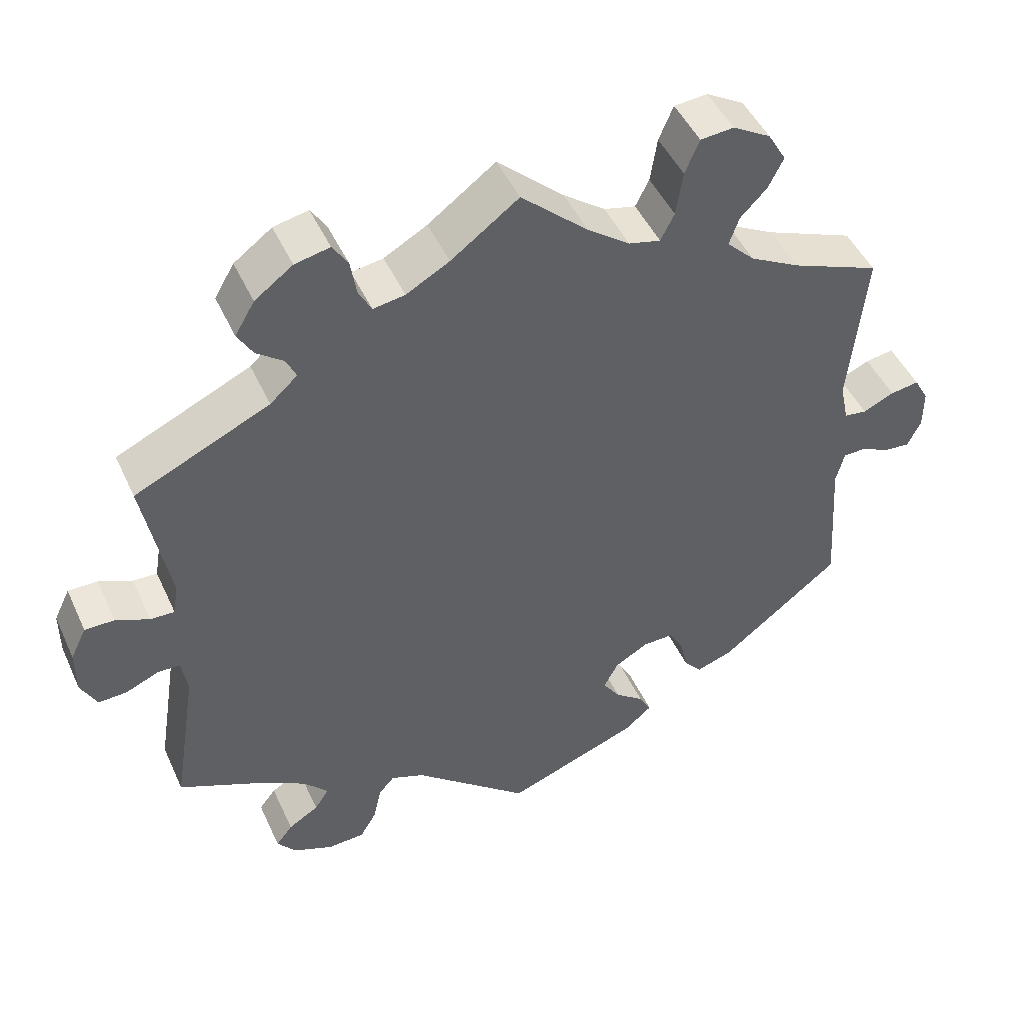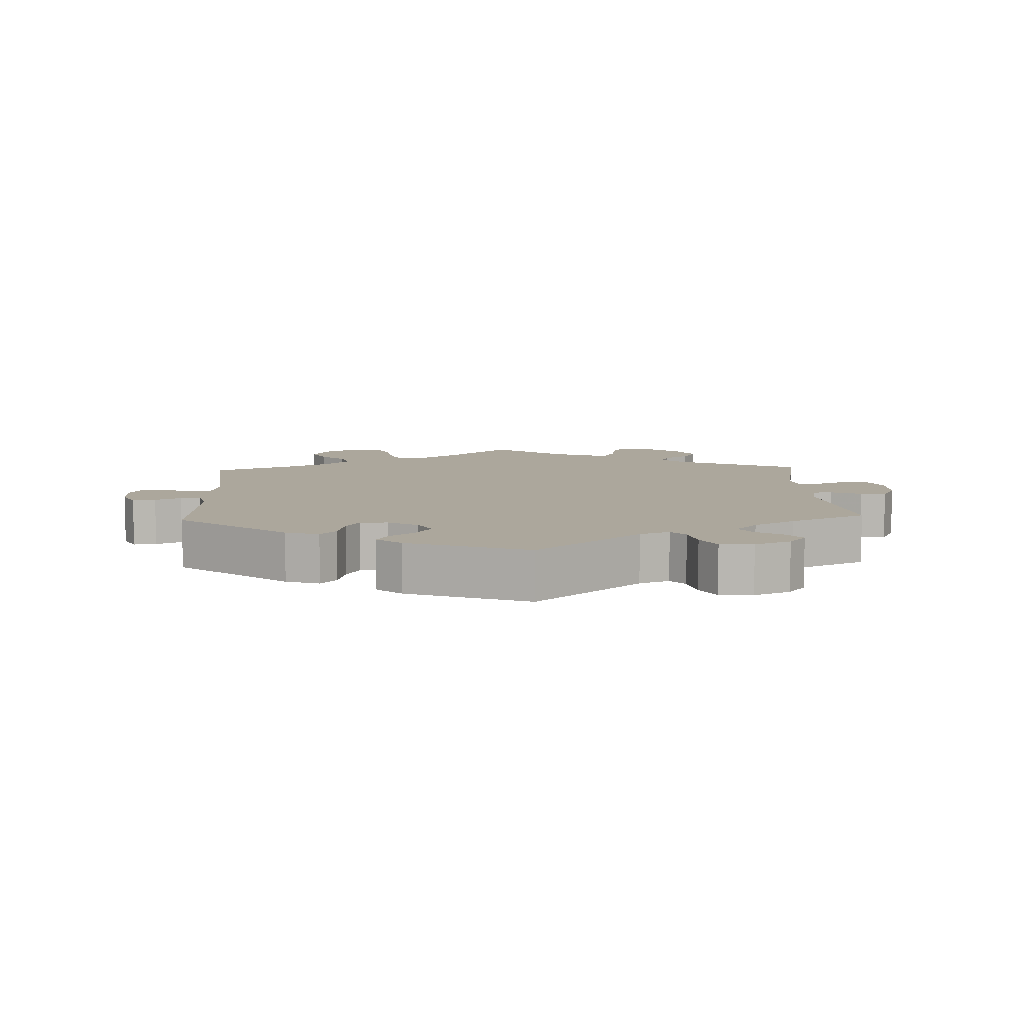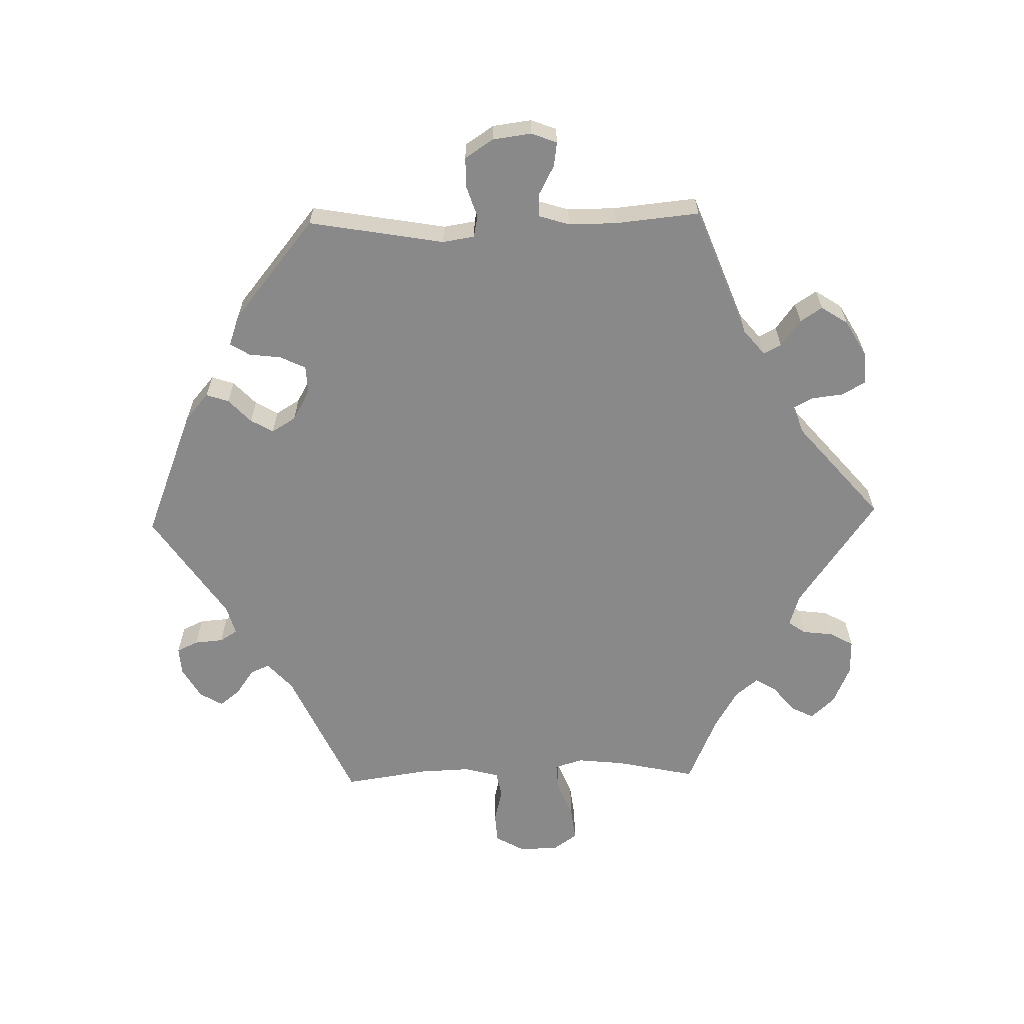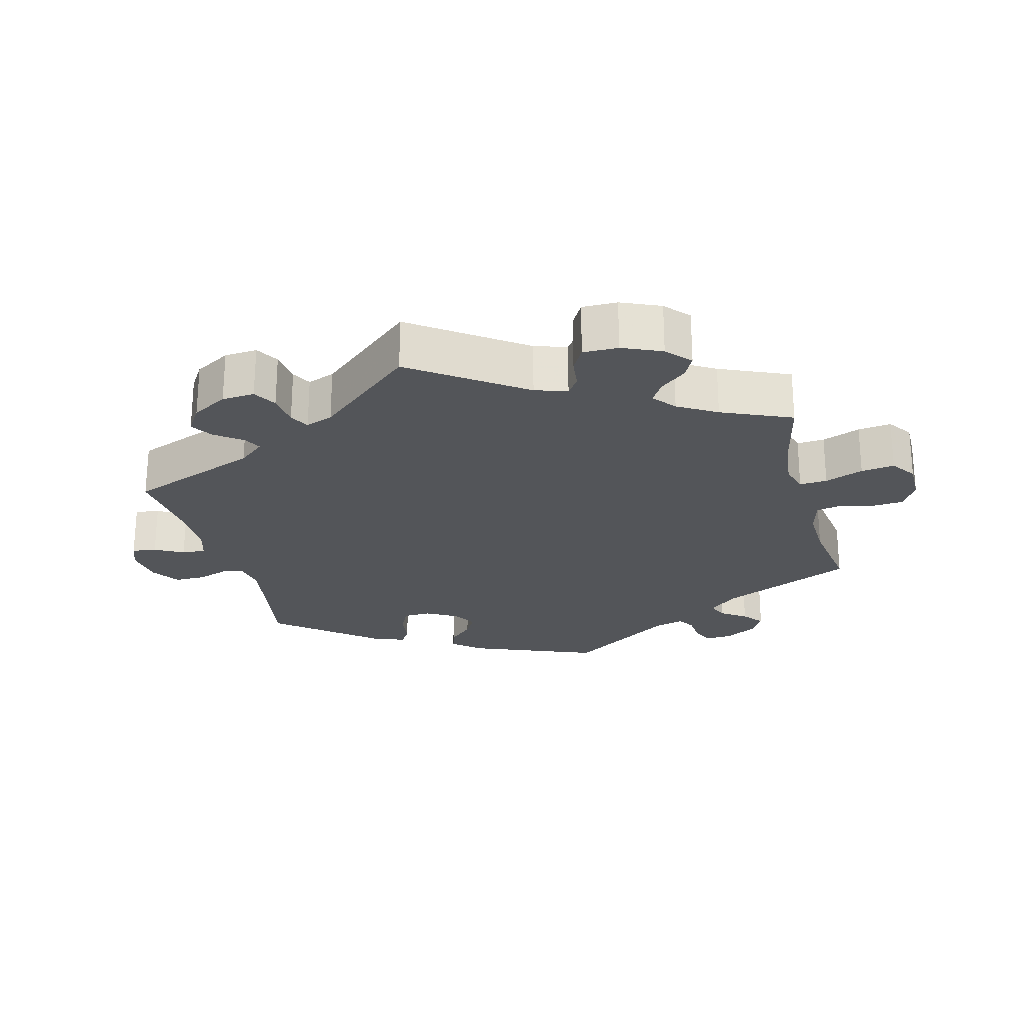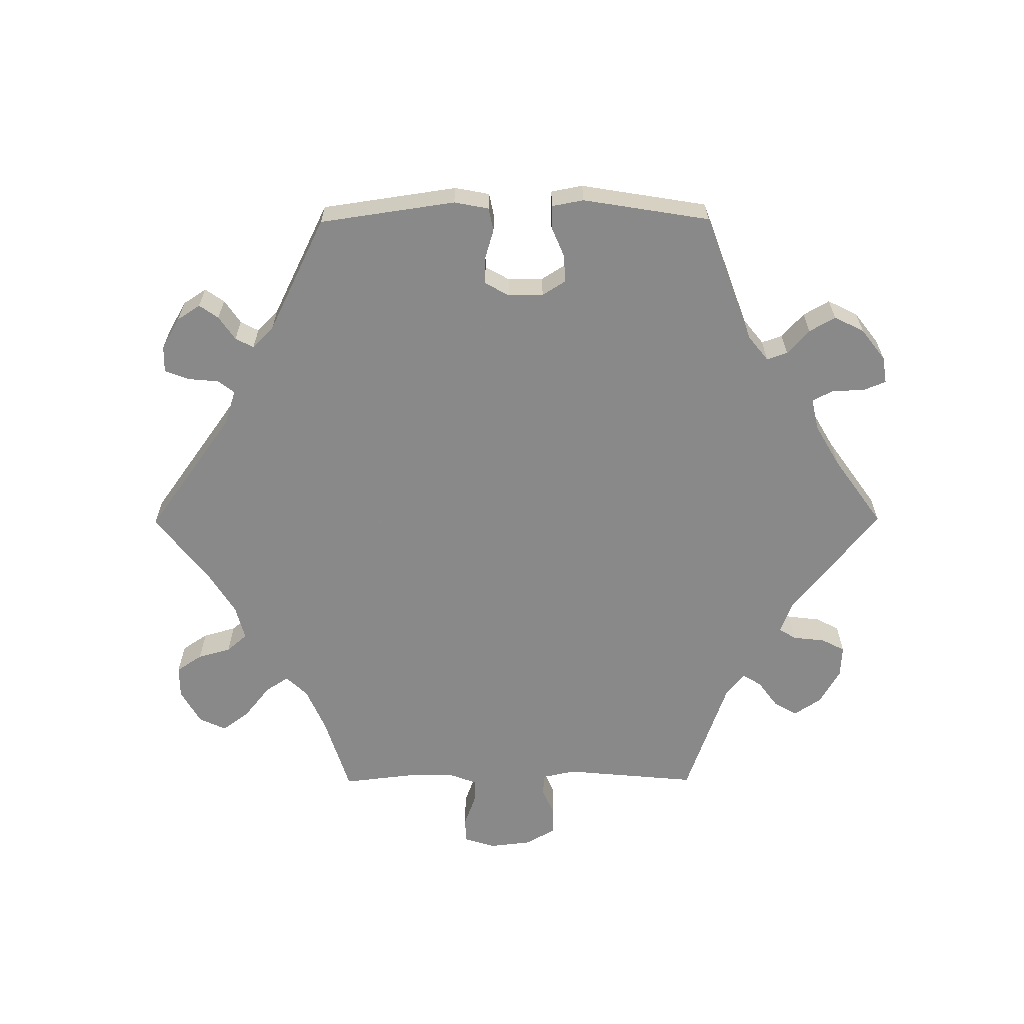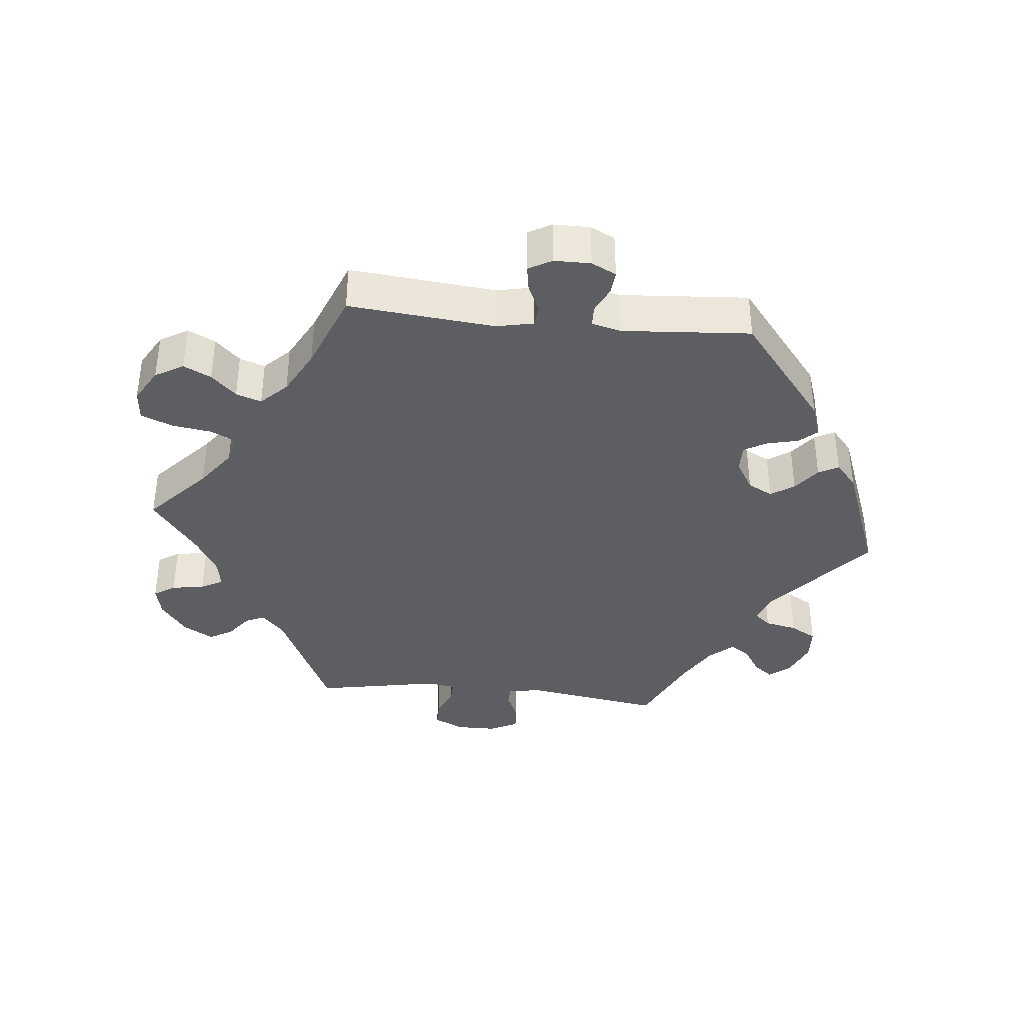
<metadata>
{"format":"obj","ext":"obj","renderer":"f3d","projection":"perspective","resolution":1024,"background":"white","views":[{"elev":47.2,"azim":-23.8,"up":"+Z"},{"elev":8.4,"azim":177.4,"up":"+Y"},{"elev":-63.1,"azim":-148.5,"up":"+Y"},{"elev":-24.3,"azim":-45.4,"up":"+Y"},{"elev":-63.3,"azim":150.3,"up":"+Y"},{"elev":-37.4,"azim":84.3,"up":"+Y"}]}
</metadata>
<code>
v 0.343 0.07 -0.413
v 0.294 0.07 -0.43
v 0.271 0.07 -0.404
v 0.26 0.07 -0.358
v 0.241 0.07 -0.325
v 0.2 0.07 -0.326
v 0.156 0.07 -0.352
v 0.137 0.07 -0.388
v 0.16 0.07 -0.422
v 0.198 0.07 -0.451
v 0.214 0.07 -0.48
v 0.178 0.07 -0.511
v 0.001 0.07 -0.578
v -0.153 0.07 -0.449
v -0.197 0.07 -0.432
v -0.218 0.07 -0.456
v -0.228 0.07 -0.503
v -0.25 0.07 -0.541
v -0.299 0.07 -0.544
v -0.352 0.07 -0.522
v -0.377 0.07 -0.491
v -0.355 0.07 -0.463
v -0.315 0.07 -0.438
v -0.296 0.07 -0.409
v -0.328 0.07 -0.374
v -0.389 0.07 -0.339
v -0.501 0.07 -0.288
v -0.469 0.07 -0.087
v -0.477 0.07 -0.039
v -0.506 0.07 -0.038
v -0.55 0.07 -0.057
v -0.588 0.07 -0.059
v -0.609 0.07 -0.018
v -0.609 0.07 0.042
v -0.588 0.07 0.085
v -0.549 0.07 0.085
v -0.505 0.07 0.066
v -0.473 0.07 0.065
v -0.466 0.07 0.107
v -0.5 0.07 0.289
v -0.322 0.07 0.371
v -0.286 0.07 0.404
v -0.299 0.07 0.432
v -0.335 0.07 0.459
v -0.355 0.07 0.493
v -0.329 0.07 0.537
v -0.279 0.07 0.574
v -0.233 0.07 0.584
v -0.213 0.07 0.553
v -0.205 0.07 0.505
v -0.188 0.07 0.473
v -0.146 0.07 0.48
v -0.089 0.07 0.512
v 0 0.07 0.578
v 0.088 0.07 0.498
v 0.144 0.07 0.457
v 0.186 0.07 0.447
v 0.204 0.07 0.483
v 0.213 0.07 0.542
v 0.232 0.07 0.587
v 0.276 0.07 0.591
v 0.326 0.07 0.562
v 0.35 0.07 0.521
v 0.33 0.07 0.481
v 0.295 0.07 0.445
v 0.282 0.07 0.408
v 0.319 0.07 0.371
v 0.385 0.07 0.336
v 0.501 0.07 0.29
v 0.48 0.07 0.077
v 0.491 0.07 0.024
v 0.521 0.07 0.02
v 0.562 0.07 0.039
v 0.6 0.07 0.045
v 0.619 0.07 0.011
v 0.619 0.07 -0.042
v 0.601 0.07 -0.078
v 0.567 0.07 -0.075
v 0.529 0.07 -0.057
v 0.499 0.07 -0.058
v 0.488 0.07 -0.101
v 0.501 0.07 -0.288
v 0.343 0 -0.413
v 0.294 0 -0.43
v 0.271 0 -0.404
v 0.26 0 -0.358
v 0.241 0 -0.325
v 0.2 0 -0.326
v 0.156 0 -0.352
v 0.137 0 -0.388
v 0.16 0 -0.422
v 0.198 0 -0.451
v 0.214 0 -0.48
v 0.178 0 -0.511
v 0.001 0 -0.578
v -0.153 0 -0.449
v -0.197 0 -0.432
v -0.218 0 -0.456
v -0.228 0 -0.503
v -0.25 0 -0.541
v -0.299 0 -0.544
v -0.352 0 -0.522
v -0.377 0 -0.491
v -0.355 0 -0.463
v -0.315 0 -0.438
v -0.296 0 -0.409
v -0.328 0 -0.374
v -0.389 0 -0.339
v -0.501 0 -0.288
v -0.469 0 -0.087
v -0.477 0 -0.039
v -0.506 0 -0.038
v -0.55 0 -0.057
v -0.588 0 -0.059
v -0.609 0 -0.018
v -0.609 0 0.042
v -0.588 0 0.085
v -0.549 0 0.085
v -0.505 0 0.066
v -0.473 0 0.065
v -0.466 0 0.107
v -0.5 0 0.289
v -0.322 0 0.371
v -0.286 0 0.404
v -0.299 0 0.432
v -0.335 0 0.459
v -0.355 0 0.493
v -0.329 0 0.537
v -0.279 0 0.574
v -0.233 0 0.584
v -0.213 0 0.553
v -0.205 0 0.505
v -0.188 0 0.473
v -0.146 0 0.48
v -0.089 0 0.512
v 0 0 0.578
v 0.088 0 0.498
v 0.144 0 0.457
v 0.186 0 0.447
v 0.204 0 0.483
v 0.213 0 0.542
v 0.232 0 0.587
v 0.276 0 0.591
v 0.326 0 0.562
v 0.35 0 0.521
v 0.33 0 0.481
v 0.295 0 0.445
v 0.282 0 0.408
v 0.319 0 0.371
v 0.385 0 0.336
v 0.501 0 0.29
v 0.48 0 0.077
v 0.491 0 0.024
v 0.521 0 0.02
v 0.562 0 0.039
v 0.6 0 0.045
v 0.619 0 0.011
v 0.619 0 -0.042
v 0.601 0 -0.078
v 0.567 0 -0.075
v 0.529 0 -0.057
v 0.499 0 -0.058
v 0.488 0 -0.101
v 0.501 0 -0.288
f 81 82 1 2
f 80 81 2 3
f 76 77 78 79
f 76 79 80
f 75 76 80
f 72 73 74 75
f 72 75 80
f 71 72 80 3
f 68 69 70
f 67 68 70 71
f 66 67 71 3
f 62 63 64 65
f 62 65 66
f 61 62 66
f 58 59 60 61
f 57 58 61 66
f 56 57 66 3
f 53 54 55
f 52 53 55 56
f 51 52 56
f 47 48 49 50
f 47 50 51
f 46 47 51
f 43 44 45 46
f 42 43 46 51
f 41 42 51 56
f 39 40 41 56
f 34 35 36 37
f 34 37 38
f 33 34 38
f 30 31 32 33
f 29 30 33 38
f 28 29 38 39
f 26 27 28
f 25 26 28 39
f 20 21 22 23
f 20 23 24
f 19 20 24
f 16 17 18 19
f 15 16 19 24
f 11 12 13 14
f 9 10 11 14
f 8 9 14 15
f 7 8 15 24
f 56 3 4
f 56 4 5
f 39 56 5 6
f 24 25 39
f 6 7 24 39
f 84 83 164 163
f 85 84 163 162
f 161 160 159 158
f 162 161 158
f 162 158 157
f 157 156 155 154
f 162 157 154
f 85 162 154 153
f 152 151 150
f 153 152 150 149
f 85 153 149 148
f 147 146 145 144
f 148 147 144
f 148 144 143
f 143 142 141 140
f 148 143 140 139
f 85 148 139 138
f 137 136 135
f 138 137 135 134
f 138 134 133
f 132 131 130 129
f 133 132 129
f 133 129 128
f 128 127 126 125
f 133 128 125 124
f 138 133 124 123
f 138 123 122 121
f 119 118 117 116
f 120 119 116
f 120 116 115
f 115 114 113 112
f 120 115 112 111
f 121 120 111 110
f 110 109 108
f 121 110 108 107
f 105 104 103 102
f 106 105 102
f 106 102 101
f 101 100 99 98
f 106 101 98 97
f 96 95 94 93
f 96 93 92 91
f 97 96 91 90
f 106 97 90 89
f 86 85 138
f 87 86 138
f 88 87 138 121
f 121 107 106
f 121 106 89 88
f 1 83 84 2
f 2 84 85 3
f 3 85 86 4
f 4 86 87 5
f 5 87 88 6
f 6 88 89 7
f 7 89 90 8
f 8 90 91 9
f 9 91 92 10
f 10 92 93 11
f 11 93 94 12
f 12 94 95 13
f 13 95 96 14
f 14 96 97 15
f 15 97 98 16
f 16 98 99 17
f 17 99 100 18
f 18 100 101 19
f 19 101 102 20
f 20 102 103 21
f 21 103 104 22
f 22 104 105 23
f 23 105 106 24
f 24 106 107 25
f 25 107 108 26
f 26 108 109 27
f 27 109 110 28
f 28 110 111 29
f 29 111 112 30
f 30 112 113 31
f 31 113 114 32
f 32 114 115 33
f 33 115 116 34
f 34 116 117 35
f 35 117 118 36
f 36 118 119 37
f 37 119 120 38
f 38 120 121 39
f 39 121 122 40
f 40 122 123 41
f 41 123 124 42
f 42 124 125 43
f 43 125 126 44
f 44 126 127 45
f 45 127 128 46
f 46 128 129 47
f 47 129 130 48
f 48 130 131 49
f 49 131 132 50
f 50 132 133 51
f 51 133 134 52
f 52 134 135 53
f 53 135 136 54
f 54 136 137 55
f 55 137 138 56
f 56 138 139 57
f 57 139 140 58
f 58 140 141 59
f 59 141 142 60
f 60 142 143 61
f 61 143 144 62
f 62 144 145 63
f 63 145 146 64
f 64 146 147 65
f 65 147 148 66
f 66 148 149 67
f 67 149 150 68
f 68 150 151 69
f 69 151 152 70
f 70 152 153 71
f 71 153 154 72
f 72 154 155 73
f 73 155 156 74
f 74 156 157 75
f 75 157 158 76
f 76 158 159 77
f 77 159 160 78
f 78 160 161 79
f 79 161 162 80
f 80 162 163 81
f 81 163 164 82
f 82 164 83 1

</code>
